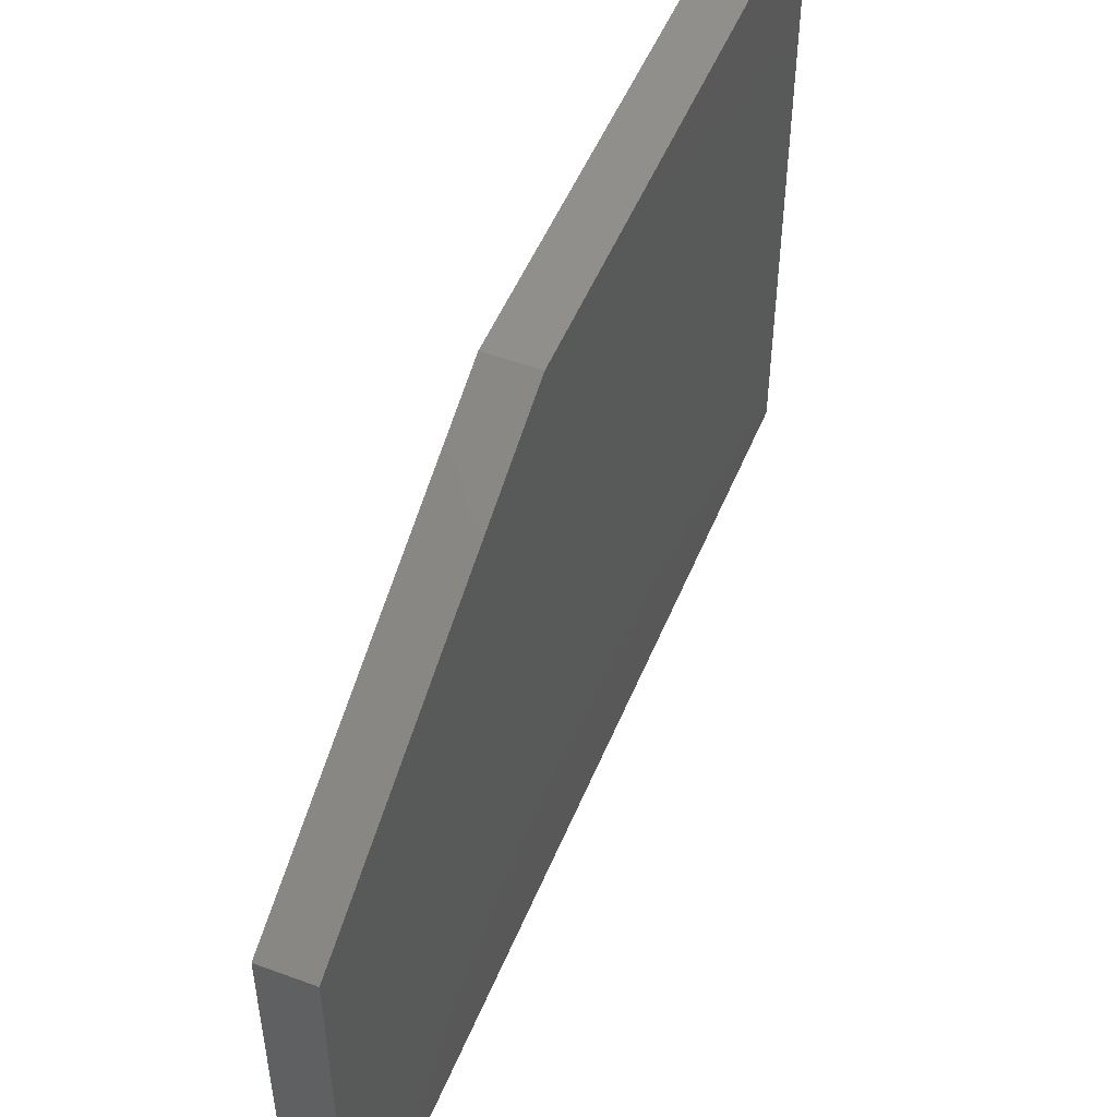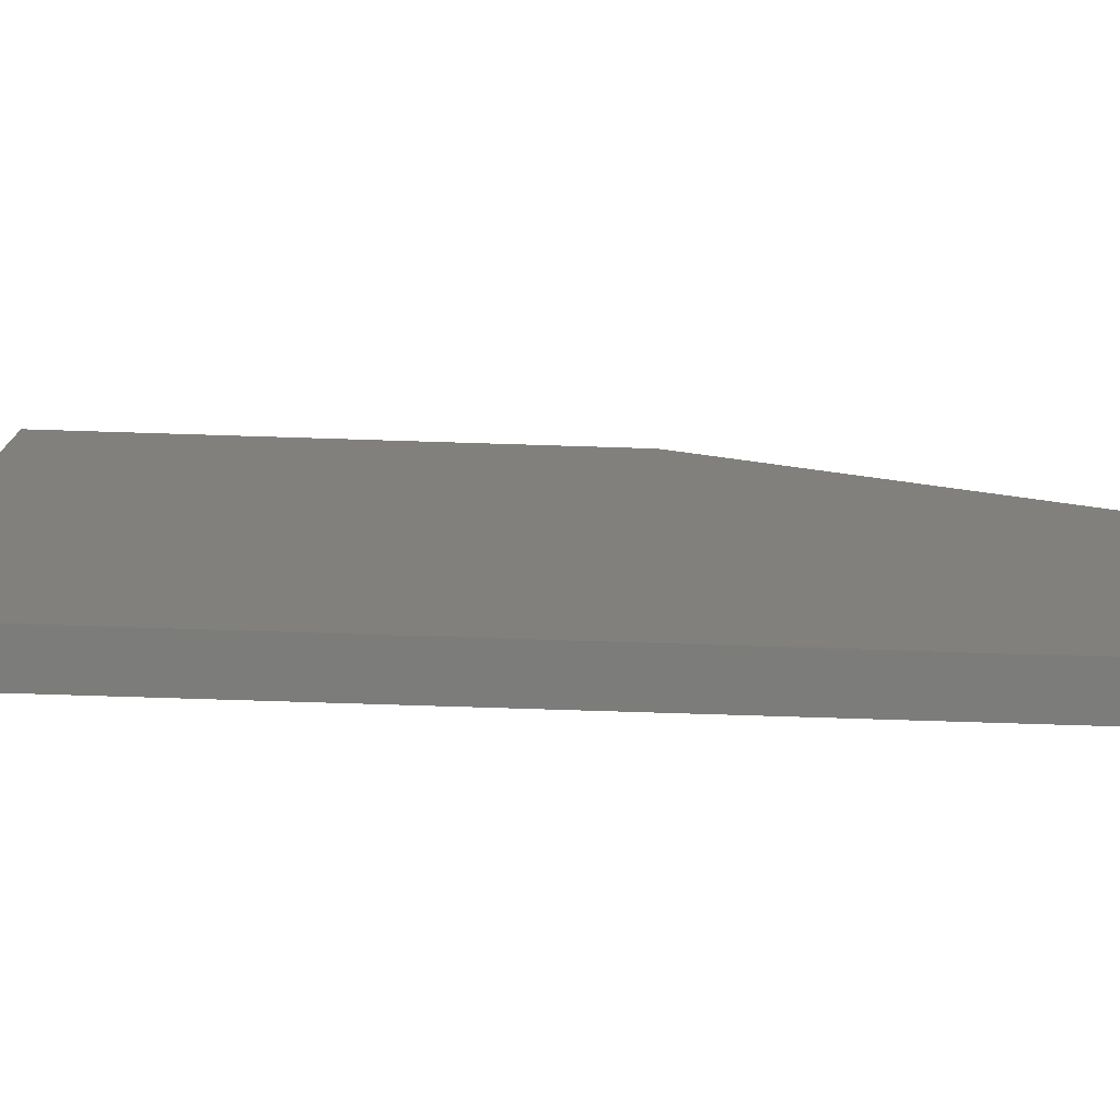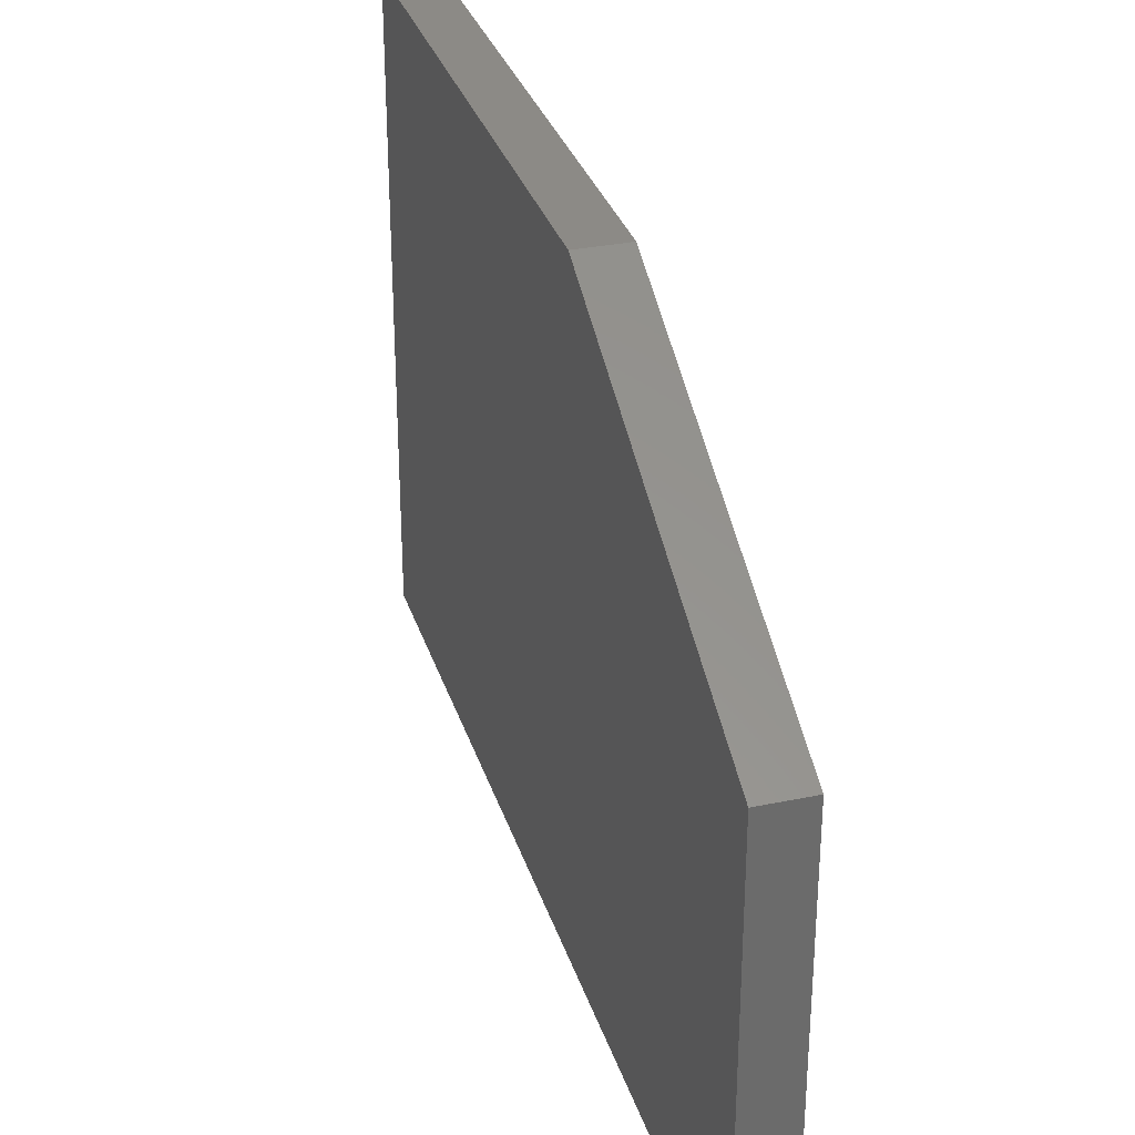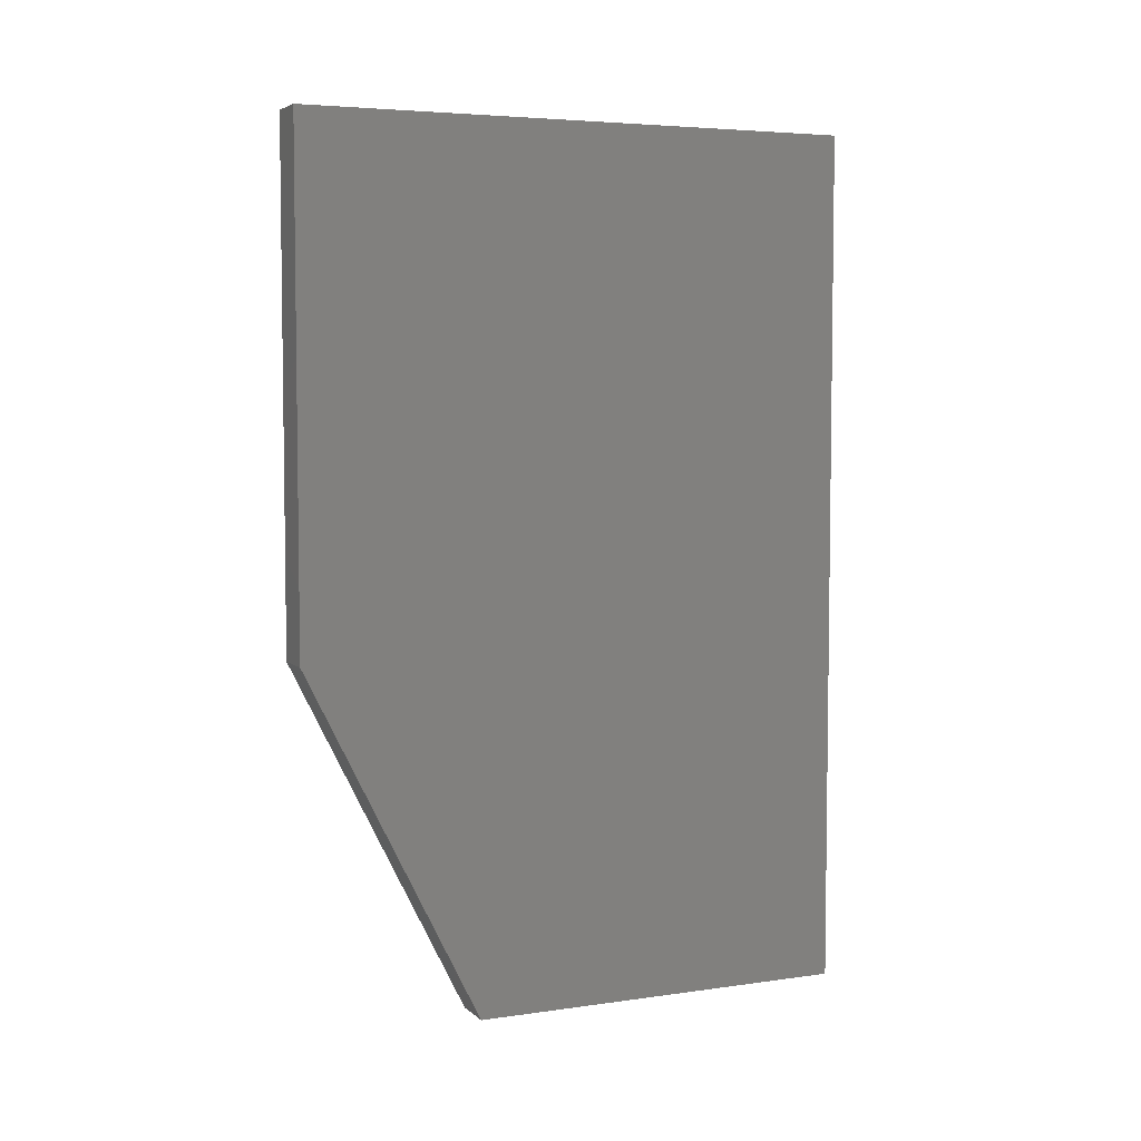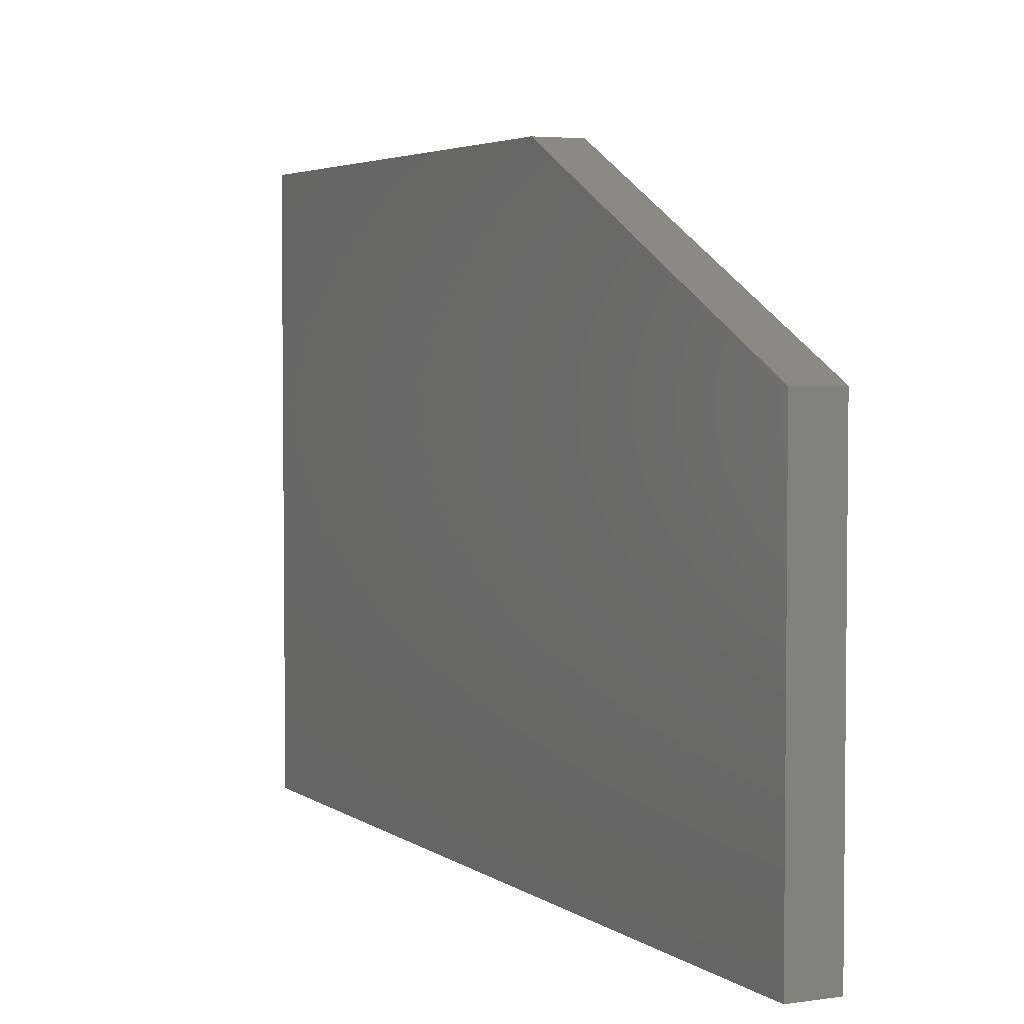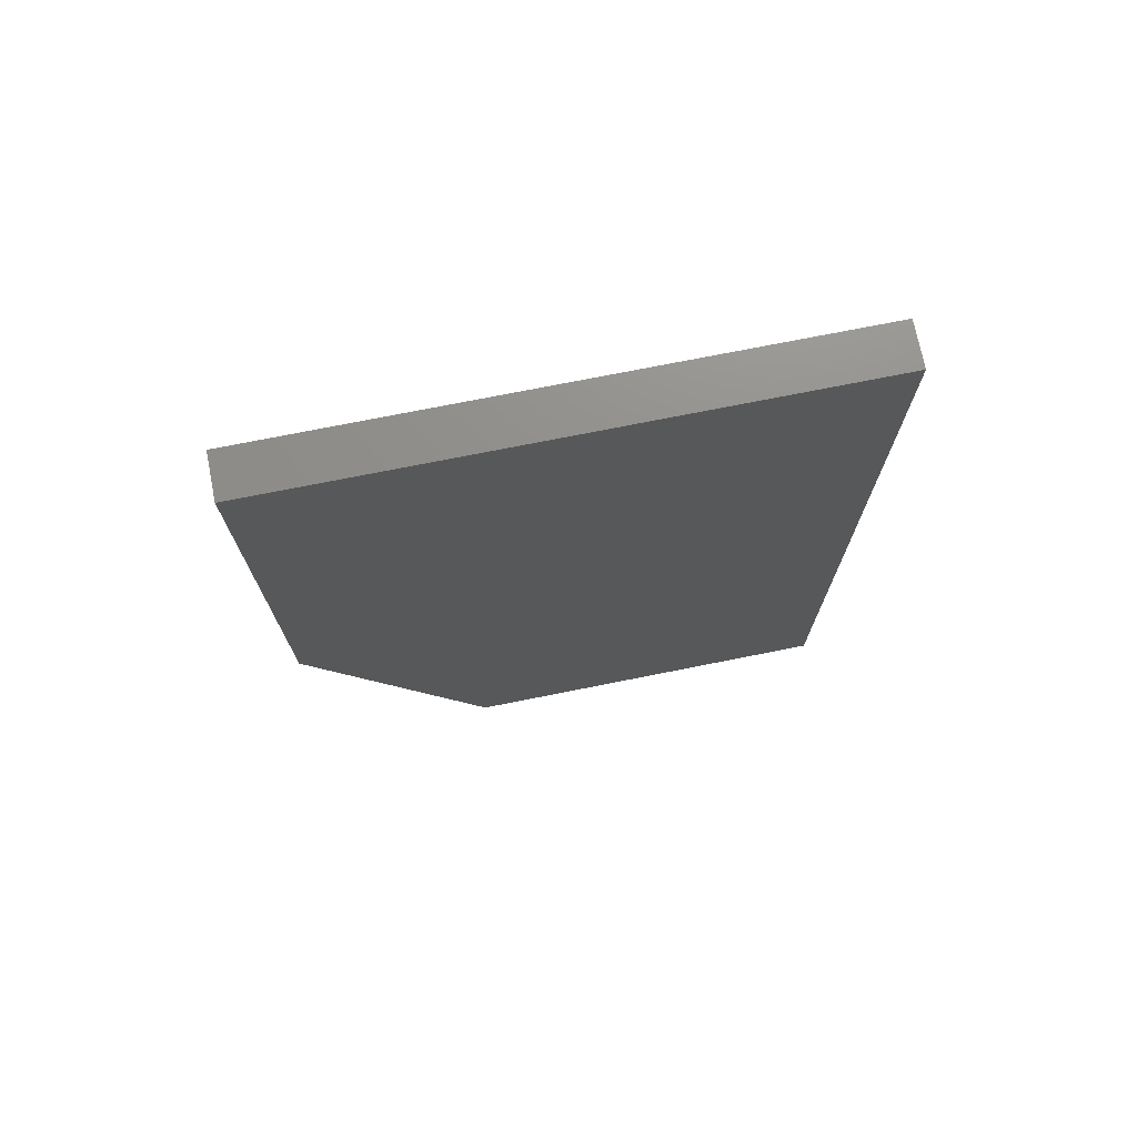
<metadata>
{"format":"stl","ext":"stl","renderer":"f3d","projection":"perspective","resolution":1024,"background":"white","views":[{"elev":51.0,"azim":-158.1,"up":"+Y"},{"elev":-75.6,"azim":88.2,"up":"+Y"},{"elev":31.8,"azim":163.7,"up":"+Y"},{"elev":5.1,"azim":-114.1,"up":"+Z"},{"elev":3.9,"azim":153.9,"up":"+Y"},{"elev":73.3,"azim":-101.3,"up":"+Z"}]}
</metadata>
<code>
# stl→obj: 10 verts, 16 faces
v 0.01562 0.1988 0.3047
v 0.01562 1.866e-17 0.3047
v 0.01562 0.1988 0.125
v 0.01562 0 0
v 0.01562 0.1363 -8.349e-18
v 0 0.1363 -8.349e-18
v 0 0 0
v 0 0.1988 0.125
v 0 1.866e-17 0.3047
v 0 0.1988 0.3047
f 1 2 3
f 3 2 4
f 3 4 5
f 6 7 8
f 8 7 9
f 8 9 10
f 3 8 1
f 1 8 10
f 4 7 5
f 5 7 6
f 3 5 8
f 8 5 6
f 2 9 4
f 4 9 7
f 1 10 2
f 2 10 9

</code>
